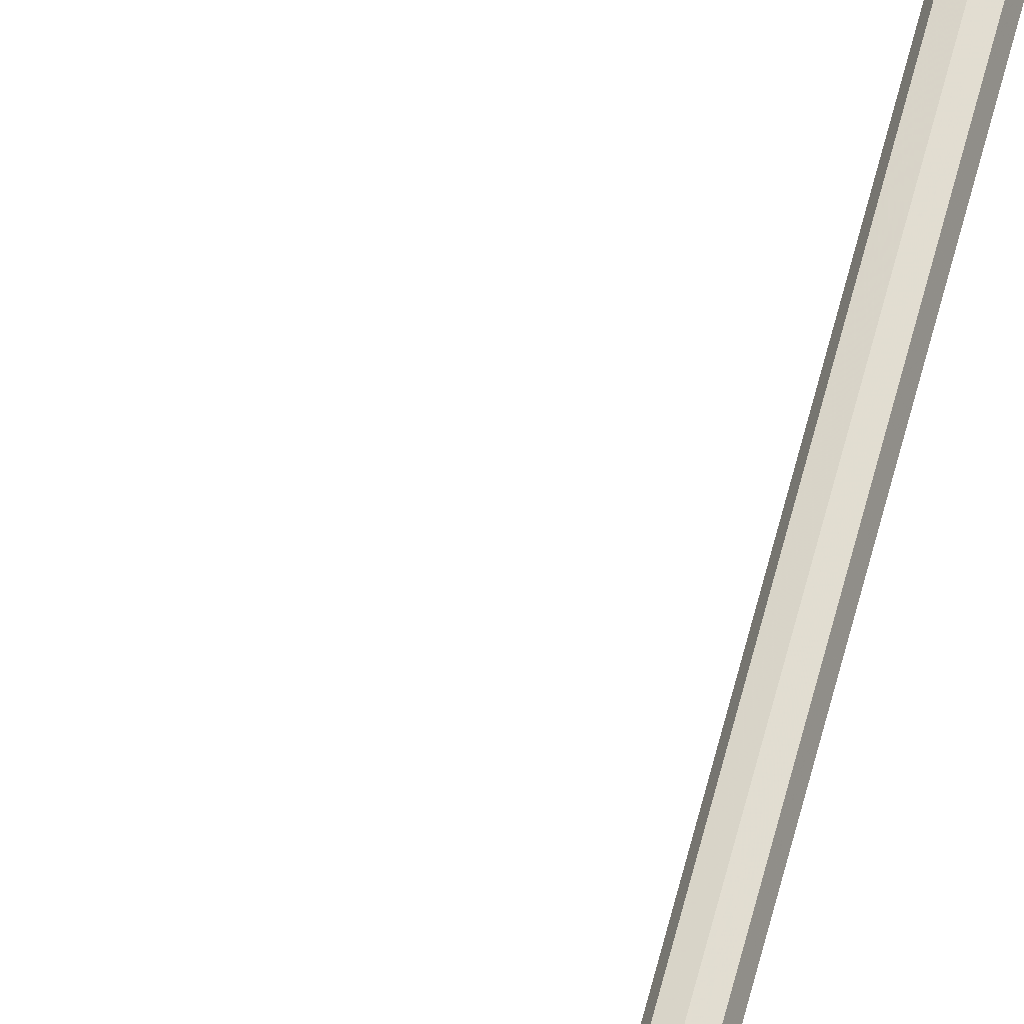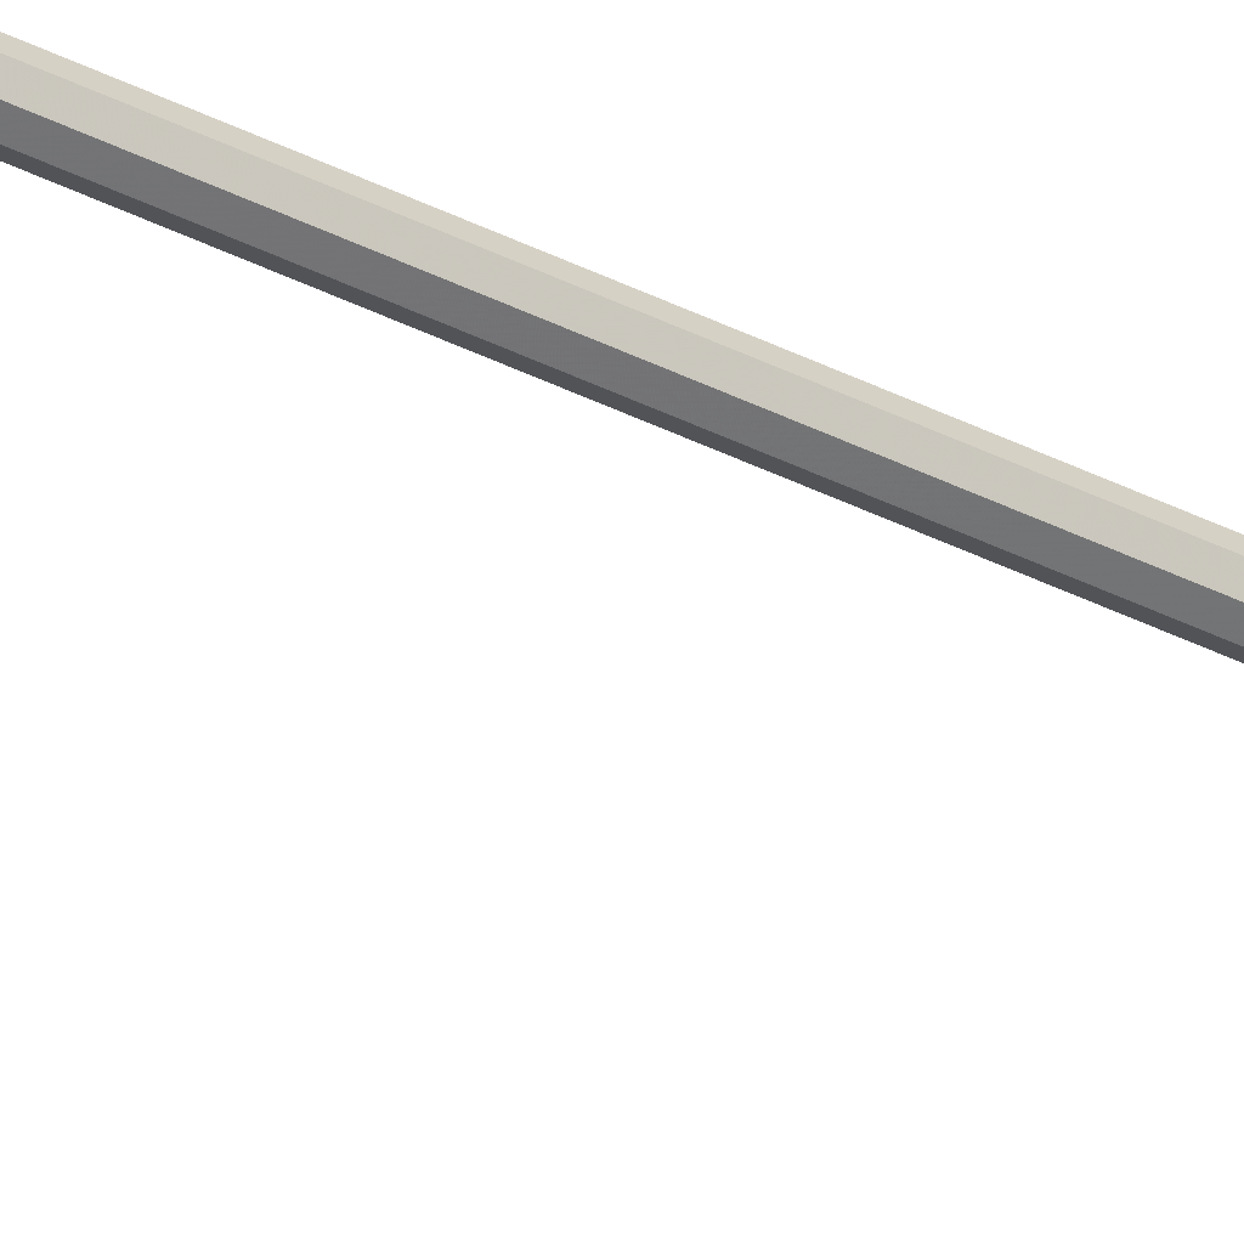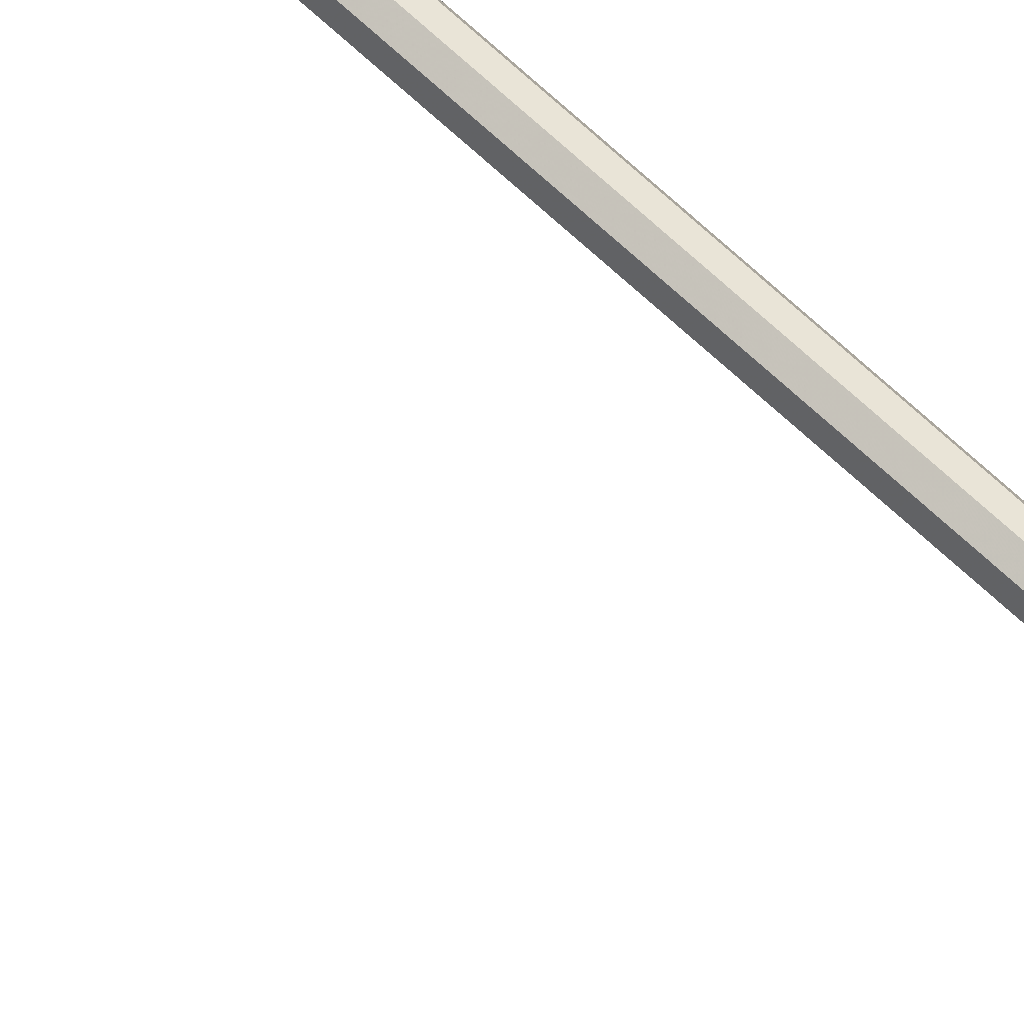
<metadata>
{"format":"obj","ext":"obj","renderer":"f3d","projection":"perspective","resolution":1024,"background":"white","views":[{"elev":58.2,"azim":-166.7,"up":"+Z"},{"elev":-36.7,"azim":-124.0,"up":"+Z"},{"elev":65.1,"azim":133.5,"up":"+Z"}]}
</metadata>
<code>
o Object.1
v -3.03 -37.37 1.556
v -3.013 -37.32 1.534
v -3.151 -37.32 1.556
v -3.135 -37.27 1.534
v -3.006 -37.3 1.481
v -3.128 -37.25 1.481
v -3.135 -37.27 1.428
v -3.013 -37.32 1.428
v -3.151 -37.32 1.406
v -3.03 -37.37 1.406
v -3.168 -37.37 1.428
v -3.047 -37.42 1.428
v -3.175 -37.4 1.481
v -3.055 -37.44 1.481
v -3.047 -37.42 1.534
v -3.168 -37.37 1.534
v -3.34 -37.25 1.534
v -3.346 -37.3 1.556
v -3.321 -37.25 1.534
v -3.328 -37.3 1.556
v -3.338 -37.23 1.481
v -3.317 -37.23 1.481
v -3.34 -37.25 1.428
v -3.321 -37.25 1.428
v -3.346 -37.3 1.406
v -3.328 -37.3 1.406
v -3.353 -37.35 1.428
v -3.336 -37.35 1.428
v -3.355 -37.37 1.481
v -3.339 -37.37 1.481
v -3.353 -37.35 1.534
v -3.336 -37.35 1.534
v -3.609 -37.25 1.534
v -3.608 -37.3 1.556
v -3.609 -37.23 1.481
v -3.609 -37.25 1.428
v -3.608 -37.3 1.406
v -3.608 -37.35 1.428
v -3.608 -37.38 1.481
v -3.608 -37.35 1.534
v -3.783 -37.23 1.534
v -3.801 -37.28 1.556
v -3.776 -37.21 1.481
v -3.783 -37.23 1.428
v -3.801 -37.28 1.406
v -3.818 -37.33 1.428
v -3.825 -37.36 1.481
v -3.818 -37.33 1.534
v -3.897 -37.16 1.534
v -3.939 -37.2 1.556
v -3.88 -37.15 1.481
v -3.897 -37.16 1.428
v -3.939 -37.2 1.406
v -3.982 -37.23 1.428
v -3.999 -37.25 1.481
v -3.982 -37.23 1.534
v -3.961 -37.01 1.534
v -4.014 -37.02 1.556
v -3.939 -37.01 1.481
v -3.961 -37.01 1.428
v -4.014 -37.02 1.406
v -4.067 -37.03 1.428
v -4.088 -37.04 1.481
v -4.067 -37.03 1.534
v -3.96 -36.74 1.534
v -4.013 -36.74 1.556
v -3.938 -36.74 1.481
v -3.96 -36.74 1.428
v -4.013 -36.74 1.406
v -4.066 -36.74 1.428
v -4.088 -36.74 1.481
v -4.066 -36.74 1.534
v -3.012 -37.38 1.55
v -2.995 -37.33 1.481
v -2.995 -37.33 1.53
v -2.989 -37.31 1.481
v -3.181 -37.2 1.603
v -3.2 -37.19 1.602
v -3.22 -37.32 1.655
v -3.229 -37.31 1.654
v -3.166 -37.15 1.481
v -3.195 -37.14 1.478
v -3.216 -37.19 1.356
v -3.181 -37.2 1.358
v -3.25 -37.31 1.306
v -3.22 -37.32 1.306
v -3.278 -37.43 1.358
v -3.259 -37.43 1.356
v -3.284 -37.48 1.482
v -3.276 -37.48 1.481
v -3.259 -37.43 1.605
v -3.263 -37.43 1.605
v -3.153 -37.27 1.534
v -3.17 -37.32 1.556
v -3.187 -37.37 1.534
v -3.193 -37.39 1.481
v -3.187 -37.37 1.428
v -3.17 -37.32 1.406
v -3.153 -37.27 1.428
v -3.146 -37.25 1.481
v -3.278 -37.3 1.655
v -3.239 -37.18 1.605
v -3.223 -37.13 1.481
v -3.239 -37.18 1.356
v -3.278 -37.3 1.306
v -3.317 -37.42 1.358
v -3.333 -37.47 1.481
v -3.317 -37.42 1.603
v -2.994 -37.33 1.534
v -3.012 -37.38 1.556
v -2.987 -37.31 1.481
v -2.994 -37.33 1.428
v -2.995 -37.33 1.432
v -3.012 -37.38 1.406
v -3.012 -37.38 1.411
v -3.029 -37.43 1.428
v -3.028 -37.42 1.432
v -3.036 -37.45 1.481
v -3.034 -37.44 1.481
v -3.029 -37.43 1.534
v -3.028 -37.42 1.53
v -3.028 -37.42 1.481
v -3.012 -37.38 1.53
v -3.012 -37.38 1.432
v -3.012 -37.38 1.481
v -3.018 -37.4 1.481
v -3.012 -37.38 1.46
v -3.005 -37.36 1.481
v -3.012 -37.38 1.501
v -3.22 -37.19 1.604
v -3.248 -37.31 1.655
v -3.214 -37.14 1.48
v -3.235 -37.19 1.357
v -3.27 -37.31 1.307
v -3.298 -37.43 1.36
v -3.303 -37.48 1.483
v -3.283 -37.43 1.605
v -3.212 -37.21 1.581
v -3.221 -37.21 1.582
v -3.235 -37.31 1.625
v -3.245 -37.31 1.625
v -3.207 -37.17 1.479
v -3.216 -37.17 1.48
v -3.224 -37.21 1.377
v -3.234 -37.21 1.378
v -3.253 -37.31 1.336
v -3.263 -37.31 1.337
v -3.277 -37.41 1.379
v -3.287 -37.41 1.38
v -3.282 -37.45 1.482
v -3.291 -37.45 1.482
v -3.264 -37.41 1.583
v -3.274 -37.41 1.584
v -3.231 -37.31 1.624
v -3.207 -37.21 1.581
v -3.26 -37.41 1.583
v -3.277 -37.45 1.482
v -3.272 -37.41 1.379
v -3.248 -37.31 1.336
v -3.219 -37.21 1.377
v -3.202 -37.17 1.479
v -3.226 -37.21 1.582
v -3.25 -37.31 1.626
v -3.221 -37.17 1.48
v -3.239 -37.21 1.378
v -3.268 -37.31 1.337
v -3.292 -37.4 1.38
v -3.296 -37.45 1.483
v -3.279 -37.41 1.584
v -3.151 37.12 1.556
v -3.135 37.07 1.534
v -3.03 37.17 1.556
v -3.013 37.12 1.534
v -3.128 37.05 1.481
v -3.006 37.1 1.481
v -3.013 37.12 1.428
v -3.135 37.07 1.428
v -3.03 37.17 1.406
v -3.151 37.12 1.406
v -3.047 37.22 1.428
v -3.168 37.18 1.428
v -3.055 37.24 1.481
v -3.175 37.2 1.481
v -3.168 37.18 1.534
v -3.047 37.22 1.534
v -3.34 37.05 1.534
v -3.321 37.05 1.534
v -3.346 37.1 1.556
v -3.328 37.1 1.556
v -3.338 37.03 1.481
v -3.317 37.03 1.481
v -3.34 37.05 1.428
v -3.321 37.05 1.428
v -3.346 37.1 1.406
v -3.328 37.1 1.406
v -3.353 37.15 1.428
v -3.336 37.15 1.428
v -3.355 37.17 1.481
v -3.339 37.17 1.481
v -3.353 37.15 1.534
v -3.336 37.15 1.534
v -3.609 37.05 1.534
v -3.608 37.1 1.556
v -3.609 37.03 1.481
v -3.609 37.05 1.428
v -3.608 37.1 1.406
v -3.608 37.16 1.428
v -3.608 37.18 1.481
v -3.608 37.16 1.534
v -3.783 37.03 1.534
v -3.801 37.08 1.556
v -3.776 37.01 1.481
v -3.783 37.03 1.428
v -3.801 37.08 1.406
v -3.818 37.13 1.428
v -3.825 37.16 1.481
v -3.818 37.13 1.534
v -3.897 36.96 1.534
v -3.939 37 1.556
v -3.88 36.95 1.481
v -3.897 36.96 1.428
v -3.939 37 1.406
v -3.982 37.03 1.428
v -3.999 37.05 1.481
v -3.982 37.03 1.534
v -3.961 36.81 1.534
v -4.014 36.82 1.556
v -3.939 36.81 1.481
v -3.961 36.81 1.428
v -4.014 36.82 1.406
v -4.067 36.83 1.428
v -4.088 36.84 1.481
v -4.067 36.83 1.534
v -3.96 36.54 1.534
v -4.013 36.54 1.556
v -3.938 36.54 1.481
v -3.96 36.54 1.428
v -4.013 36.54 1.406
v -4.066 36.54 1.428
v -4.088 36.54 1.481
v -4.066 36.54 1.534
v -2.989 37.11 1.481
v -2.995 37.13 1.481
v -2.995 37.13 1.53
v -3.012 37.18 1.55
v -3.22 37.12 1.655
v -3.229 37.11 1.654
v -3.181 37 1.603
v -3.2 36.99 1.602
v -3.166 36.95 1.481
v -3.195 36.94 1.478
v -3.216 36.99 1.356
v -3.181 37 1.358
v -3.25 37.11 1.306
v -3.22 37.12 1.306
v -3.278 37.23 1.358
v -3.259 37.23 1.356
v -3.284 37.28 1.482
v -3.276 37.28 1.481
v -3.259 37.23 1.605
v -3.263 37.23 1.605
v -3.17 37.12 1.556
v -3.153 37.07 1.534
v -3.187 37.17 1.534
v -3.193 37.19 1.481
v -3.187 37.17 1.428
v -3.17 37.12 1.406
v -3.153 37.07 1.428
v -3.146 37.05 1.481
v -3.239 36.98 1.605
v -3.278 37.1 1.655
v -3.223 36.94 1.481
v -3.239 36.98 1.356
v -3.278 37.1 1.306
v -3.317 37.22 1.358
v -3.333 37.27 1.481
v -3.317 37.22 1.603
v -3.012 37.18 1.556
v -2.994 37.13 1.534
v -2.987 37.11 1.481
v -2.994 37.13 1.428
v -2.995 37.13 1.432
v -3.012 37.18 1.406
v -3.012 37.18 1.411
v -3.029 37.23 1.428
v -3.028 37.22 1.432
v -3.036 37.25 1.481
v -3.034 37.24 1.481
v -3.029 37.23 1.534
v -3.028 37.22 1.53
v -3.012 37.18 1.53
v -3.028 37.22 1.481
v -3.012 37.18 1.432
v -3.012 37.18 1.481
v -3.012 37.18 1.46
v -3.018 37.2 1.481
v -3.005 37.16 1.481
v -3.012 37.18 1.501
v -3.248 37.11 1.655
v -3.22 36.99 1.604
v -3.215 36.94 1.48
v -3.235 36.99 1.357
v -3.27 37.11 1.307
v -3.298 37.23 1.36
v -3.303 37.28 1.483
v -3.283 37.23 1.605
v -3.235 37.11 1.625
v -3.245 37.11 1.625
v -3.212 37.01 1.581
v -3.221 37.01 1.582
v -3.207 36.97 1.479
v -3.216 36.97 1.48
v -3.224 37.01 1.377
v -3.234 37.01 1.378
v -3.253 37.11 1.336
v -3.263 37.11 1.337
v -3.277 37.21 1.379
v -3.287 37.21 1.38
v -3.282 37.25 1.482
v -3.291 37.25 1.482
v -3.264 37.21 1.583
v -3.274 37.21 1.584
v -3.207 37.01 1.581
v -3.231 37.11 1.624
v -3.26 37.21 1.583
v -3.277 37.25 1.482
v -3.272 37.21 1.379
v -3.248 37.11 1.336
v -3.219 37.01 1.377
v -3.202 36.97 1.479
v -3.25 37.11 1.626
v -3.226 37.01 1.582
v -3.221 36.97 1.48
v -3.239 37.01 1.378
v -3.268 37.11 1.337
v -3.292 37.21 1.38
v -3.296 37.25 1.483
v -3.279 37.21 1.584
f 1 2 3
f 1 3 16
f 15 1 16
f 15 16 13
f 14 15 13
f 13 12 14
f 14 12 116
f 118 14 116
f 118 116 119
f 121 118 119
f 119 123 121
f 123 73 121
f 73 120 121
f 110 120 73
f 75 110 73
f 73 74 75
f 75 74 76
f 76 109 75
f 111 109 76
f 113 111 76
f 76 124 113
f 124 115 113
f 115 112 113
f 114 112 115
f 117 114 115
f 115 122 117
f 122 119 117
f 116 114 117
f 114 8 112
f 112 8 111
f 8 5 111
f 7 5 8
f 7 8 9
f 7 9 99
f 100 7 99
f 99 84 100
f 100 84 81
f 100 81 93
f 93 4 100
f 4 6 100
f 5 6 4
f 2 5 4
f 5 2 109
f 109 2 110
f 3 4 93
f 94 3 93
f 93 77 94
f 94 77 79
f 94 79 95
f 95 79 91
f 95 91 96
f 96 13 95
f 97 13 96
f 96 90 97
f 97 90 88
f 97 88 98
f 97 98 9
f 11 97 9
f 9 10 11
f 11 10 12
f 10 114 12
f 98 88 86
f 98 86 99
f 86 88 87
f 85 86 87
f 85 87 159
f 160 85 159
f 159 146 160
f 146 144 160
f 142 160 144
f 144 145 142
f 145 143 142
f 142 143 138
f 138 161 142
f 155 161 138
f 155 138 154
f 154 78 155
f 78 82 155
f 82 78 77
f 81 82 77
f 80 78 154
f 156 80 154
f 154 140 156
f 140 152 156
f 156 152 157
f 157 92 156
f 89 92 157
f 158 89 157
f 157 150 158
f 150 148 158
f 146 158 148
f 146 148 147
f 145 146 147
f 145 147 166
f 165 145 166
f 166 133 165
f 133 132 165
f 165 132 164
f 164 143 165
f 139 143 164
f 162 139 164
f 164 130 162
f 130 131 162
f 162 131 163
f 163 141 162
f 163 169 141
f 141 169 153
f 153 140 141
f 139 141 140
f 138 139 140
f 169 168 153
f 153 168 151
f 153 151 150
f 152 153 150
f 149 151 168
f 167 149 168
f 168 135 167
f 135 134 167
f 167 134 166
f 134 135 106
f 105 134 106
f 28 105 106
f 28 106 30
f 30 27 28
f 26 28 27
f 25 26 27
f 37 25 27
f 38 37 27
f 38 27 29
f 39 38 29
f 29 40 39
f 47 39 40
f 48 47 40
f 48 40 34
f 42 48 34
f 42 34 33
f 41 42 33
f 41 33 35
f 43 41 35
f 35 44 43
f 44 52 43
f 43 52 51
f 51 49 43
f 57 49 51
f 59 57 51
f 51 60 59
f 60 68 59
f 59 68 67
f 67 65 59
f 234 65 67
f 236 234 67
f 67 237 236
f 237 229 236
f 236 229 228
f 228 226 236
f 218 226 228
f 220 218 228
f 228 221 220
f 221 213 220
f 220 213 212
f 212 210 220
f 202 210 212
f 204 202 212
f 212 205 204
f 190 204 205
f 192 190 205
f 192 205 206
f 194 192 206
f 194 206 207
f 196 194 207
f 196 207 208
f 198 196 208
f 208 200 198
f 198 200 199
f 197 198 199
f 199 276 197
f 197 276 275
f 197 275 195
f 195 196 197
f 195 275 274
f 195 274 193
f 195 193 192
f 191 192 193
f 193 273 191
f 191 273 272
f 191 272 187
f 187 190 191
f 186 190 187
f 186 187 188
f 203 186 188
f 203 188 209
f 203 209 211
f 203 211 210
f 210 211 218
f 211 219 218
f 211 217 219
f 217 225 219
f 219 225 227
f 219 227 226
f 226 227 234
f 227 235 234
f 227 233 235
f 233 241 235
f 235 241 66
f 235 66 65
f 65 66 57
f 66 58 57
f 66 72 58
f 72 64 58
f 58 64 50
f 58 50 49
f 49 50 41
f 64 56 50
f 50 56 42
f 64 63 56
f 63 55 56
f 56 55 48
f 55 63 54
f 46 55 54
f 46 54 45
f 37 46 45
f 37 45 36
f 36 45 44
f 45 53 44
f 45 54 53
f 54 62 53
f 53 62 61
f 53 61 52
f 52 61 60
f 61 69 60
f 61 70 69
f 70 239 69
f 69 239 238
f 69 238 68
f 68 238 237
f 238 230 237
f 238 231 230
f 231 223 230
f 230 223 222
f 230 222 229
f 229 222 221
f 222 214 221
f 222 215 214
f 215 207 214
f 223 215 222
f 223 216 215
f 216 208 215
f 208 216 217
f 209 208 217
f 224 216 223
f 216 224 225
f 225 224 233
f 224 232 233
f 232 224 231
f 239 232 231
f 240 232 239
f 240 239 71
f 240 71 72
f 241 240 72
f 232 240 241
f 231 224 223
f 239 231 238
f 239 70 71
f 62 71 70
f 63 71 62
f 62 70 61
f 47 55 46
f 38 47 46
f 54 63 62
f 71 63 64
f 72 71 64
f 241 72 66
f 233 232 241
f 225 233 227
f 217 216 225
f 209 217 211
f 209 188 200
f 200 188 201
f 201 188 189
f 189 271 201
f 201 271 277
f 201 277 199
f 271 306 277
f 306 305 277
f 277 305 276
f 305 306 337
f 336 305 337
f 336 337 318
f 336 318 335
f 335 304 336
f 303 304 335
f 334 303 335
f 335 316 334
f 316 314 334
f 334 314 333
f 333 302 334
f 301 302 333
f 332 301 333
f 333 312 332
f 312 310 332
f 332 310 331
f 331 300 332
f 299 300 331
f 338 299 331
f 331 308 338
f 308 322 338
f 320 338 322
f 322 319 320
f 319 317 320
f 320 317 318
f 316 318 317
f 315 316 317
f 315 317 327
f 328 315 327
f 327 254 328
f 254 252 328
f 328 252 329
f 252 251 329
f 329 251 330
f 329 330 313
f 315 329 313
f 313 314 315
f 313 311 314
f 314 311 312
f 313 330 311
f 330 323 311
f 311 323 309
f 309 310 311
f 308 310 309
f 307 308 309
f 307 309 323
f 324 307 323
f 323 247 324
f 247 261 324
f 324 261 325
f 325 321 324
f 319 321 325
f 326 319 325
f 325 258 326
f 258 256 326
f 326 256 327
f 258 259 256
f 259 257 256
f 256 257 254
f 257 255 254
f 253 254 255
f 267 253 255
f 267 255 266
f 267 266 181
f 179 267 181
f 180 179 181
f 180 181 182
f 182 285 180
f 283 180 285
f 283 285 284
f 282 283 284
f 282 284 293
f 282 293 242
f 242 281 282
f 280 281 242
f 244 280 242
f 242 243 244
f 243 245 244
f 245 279 244
f 278 279 245
f 290 278 245
f 290 245 291
f 290 291 288
f 288 289 290
f 287 289 288
f 286 287 288
f 286 288 292
f 286 292 284
f 285 287 286
f 289 287 185
f 289 185 278
f 185 172 278
f 173 278 172
f 171 173 172
f 170 171 172
f 171 170 262
f 263 171 262
f 262 246 263
f 263 246 248
f 263 248 269
f 269 248 250
f 269 250 268
f 269 268 177
f 174 269 177
f 176 174 177
f 176 177 178
f 178 283 176
f 283 281 176
f 175 176 281
f 178 177 179
f 175 174 176
f 174 175 173
f 173 175 280
f 279 173 280
f 171 269 174
f 267 177 268
f 268 250 253
f 250 252 253
f 248 249 250
f 249 251 250
f 247 249 248
f 246 247 248
f 246 260 247
f 262 260 246
f 264 260 262
f 264 262 184
f 264 184 265
f 265 259 264
f 184 183 265
f 183 181 265
f 183 184 182
f 184 185 182
f 184 170 185
f 264 259 260
f 260 259 261
f 263 269 171
f 184 262 170
f 171 174 173
f 170 172 185
f 185 287 182
f 291 292 288
f 292 291 296
f 293 292 296
f 295 293 296
f 294 295 296
f 298 294 296
f 297 294 298
f 298 243 297
f 243 293 297
f 291 243 298
f 295 294 297
f 297 293 295
f 296 291 298
f 289 278 290
f 279 278 173
f 243 291 245
f 279 280 244
f 280 175 281
f 293 243 242
f 292 293 284
f 281 283 282
f 284 285 286
f 178 180 283
f 287 285 182
f 182 181 183
f 178 179 180
f 179 177 267
f 265 181 266
f 266 257 265
f 268 253 267
f 266 255 257
f 265 257 259
f 261 259 258
f 261 258 325
f 247 260 261
f 249 247 323
f 321 307 324
f 321 322 307
f 330 249 323
f 251 249 330
f 251 252 250
f 252 254 253
f 256 254 327
f 328 329 315
f 327 317 326
f 317 319 326
f 321 319 322
f 337 338 320
f 322 308 307
f 306 299 338
f 299 271 300
f 271 270 300
f 300 270 301
f 270 272 301
f 310 308 331
f 310 312 311
f 300 301 332
f 301 273 302
f 273 274 302
f 302 274 303
f 314 312 333
f 314 316 315
f 302 303 334
f 304 303 274
f 318 316 335
f 318 337 320
f 304 305 336
f 305 304 275
f 337 306 338
f 299 306 271
f 189 270 271
f 187 270 189
f 202 186 203
f 187 189 188
f 202 190 186
f 187 272 270
f 272 273 301
f 193 274 273
f 275 304 274
f 276 305 275
f 199 277 276
f 199 200 201
f 209 200 208
f 196 198 197
f 215 208 207
f 194 196 195
f 214 207 206
f 214 206 213
f 194 195 192
f 213 206 205
f 190 192 191
f 204 190 202
f 202 203 210
f 213 205 212
f 221 214 213
f 210 218 220
f 218 219 226
f 229 221 228
f 237 230 229
f 226 234 236
f 234 235 65
f 68 237 67
f 60 69 68
f 65 57 59
f 57 58 49
f 52 60 51
f 44 53 52
f 36 44 35
f 36 35 23
f 36 23 25
f 35 21 23
f 21 22 23
f 22 24 23
f 26 23 24
f 24 104 26
f 26 104 105
f 24 103 104
f 104 103 133
f 134 104 133
f 22 103 24
f 22 102 103
f 103 102 130
f 132 103 130
f 19 102 22
f 19 101 102
f 102 101 131
f 108 131 101
f 20 108 101
f 32 108 20
f 32 20 18
f 31 32 18
f 18 34 31
f 31 29 32
f 32 29 30
f 30 107 32
f 19 18 20
f 17 18 19
f 17 19 21
f 17 33 18
f 32 107 108
f 107 137 108
f 136 137 107
f 135 136 107
f 137 136 169
f 137 131 108
f 20 101 19
f 19 22 21
f 21 35 17
f 49 41 43
f 17 35 33
f 50 42 41
f 18 33 34
f 56 48 42
f 31 34 40
f 55 47 48
f 31 40 29
f 39 47 38
f 38 46 37
f 37 36 25
f 25 23 26
f 29 27 30
f 30 106 107
f 26 105 28
f 105 104 134
f 106 135 107
f 136 135 168
f 167 166 149
f 151 149 148
f 169 136 168
f 163 137 169
f 131 137 163
f 130 102 131
f 141 139 162
f 132 130 164
f 133 103 132
f 134 133 166
f 149 166 147
f 147 148 149
f 150 151 148
f 87 89 158
f 89 91 92
f 90 91 89
f 152 150 157
f 152 140 153
f 92 80 156
f 92 79 80
f 78 80 79
f 138 140 154
f 155 82 161
f 82 83 161
f 161 83 160
f 83 82 84
f 86 83 84
f 143 139 138
f 143 145 165
f 161 160 142
f 144 146 145
f 159 158 146
f 83 85 160
f 159 87 158
f 85 83 86
f 87 88 89
f 88 90 89
f 11 13 97
f 96 91 90
f 91 79 92
f 77 78 79
f 94 95 3
f 93 81 77
f 84 82 81
f 99 86 84
f 6 7 100
f 99 9 98
f 9 8 10
f 6 5 7
f 10 8 114
f 124 122 115
f 122 124 127
f 126 122 127
f 125 126 127
f 127 128 125
f 128 129 125
f 128 123 129
f 123 122 129
f 74 123 128
f 127 74 128
f 129 126 125
f 129 122 126
f 124 74 127
f 112 111 113
f 111 5 109
f 74 124 76
f 109 110 75
f 120 110 15
f 120 15 118
f 73 123 74
f 122 123 119
f 120 118 121
f 119 116 117
f 114 116 12
f 11 12 13
f 15 14 118
f 13 16 95
f 15 110 1
f 3 95 16
f 2 4 3
f 2 1 110

</code>
